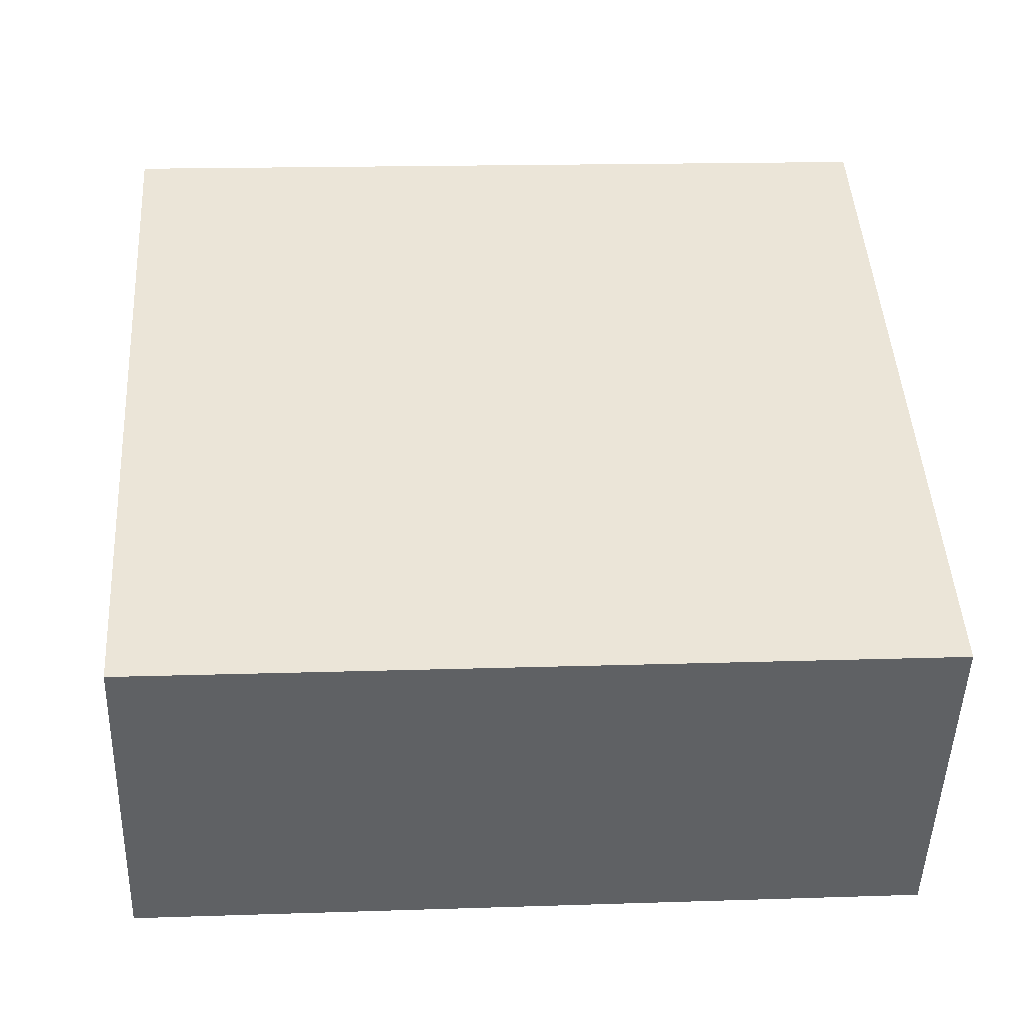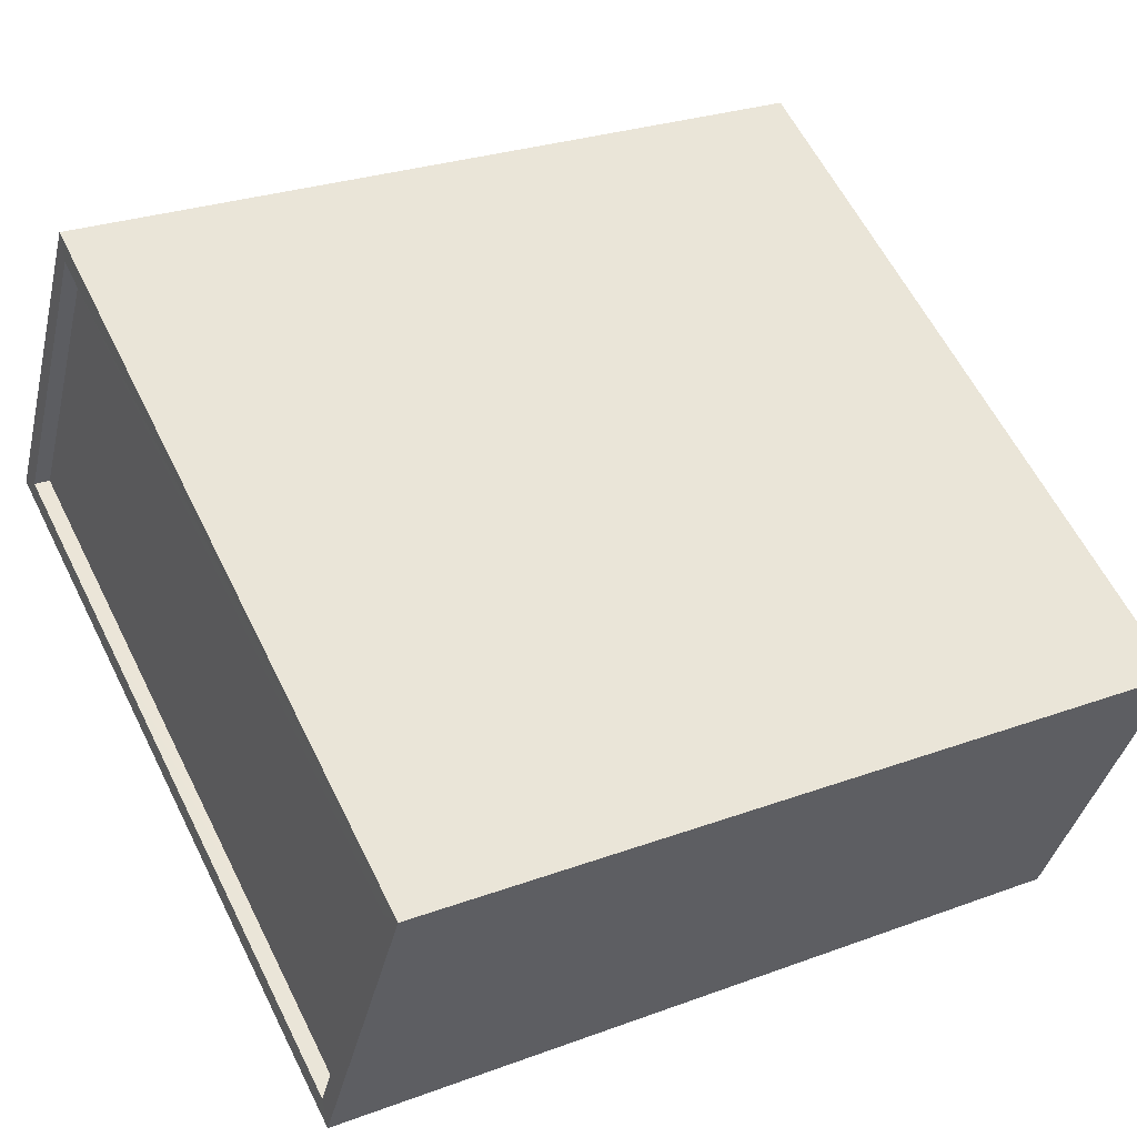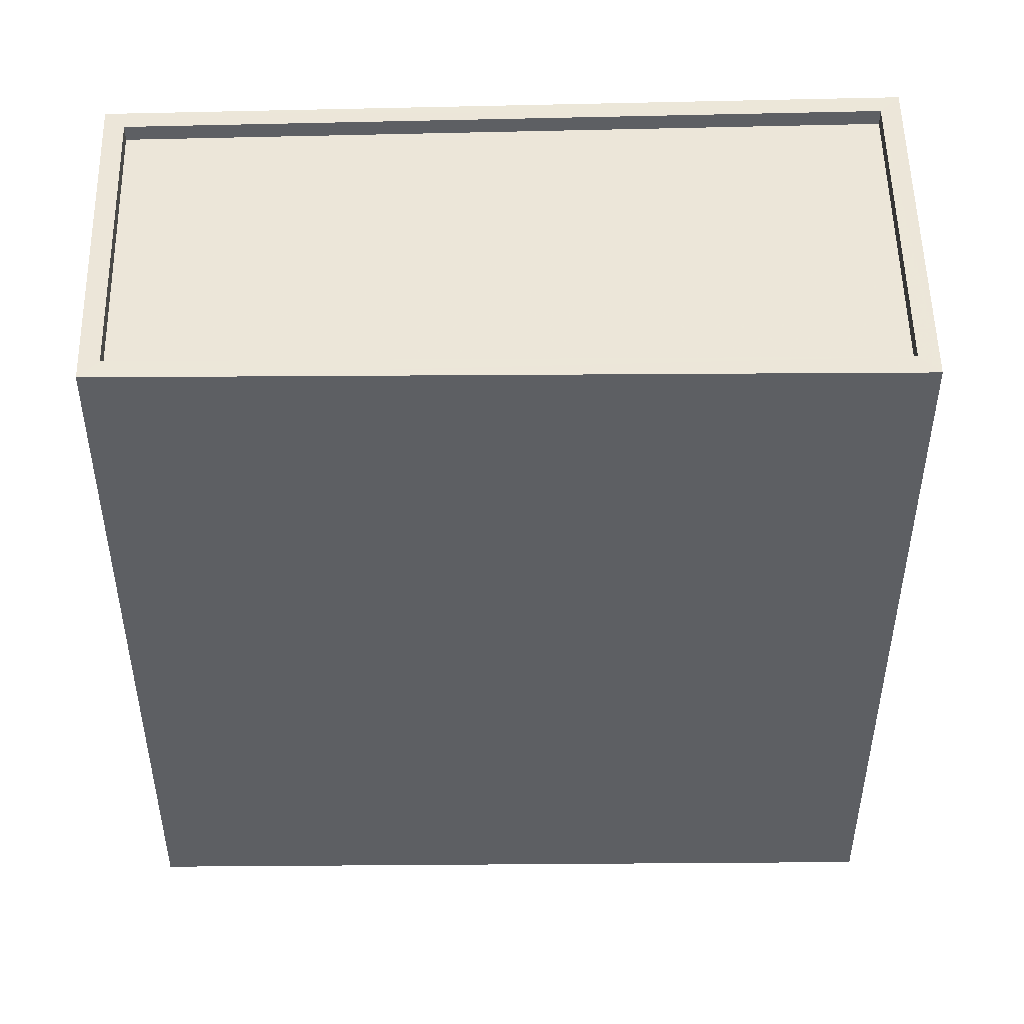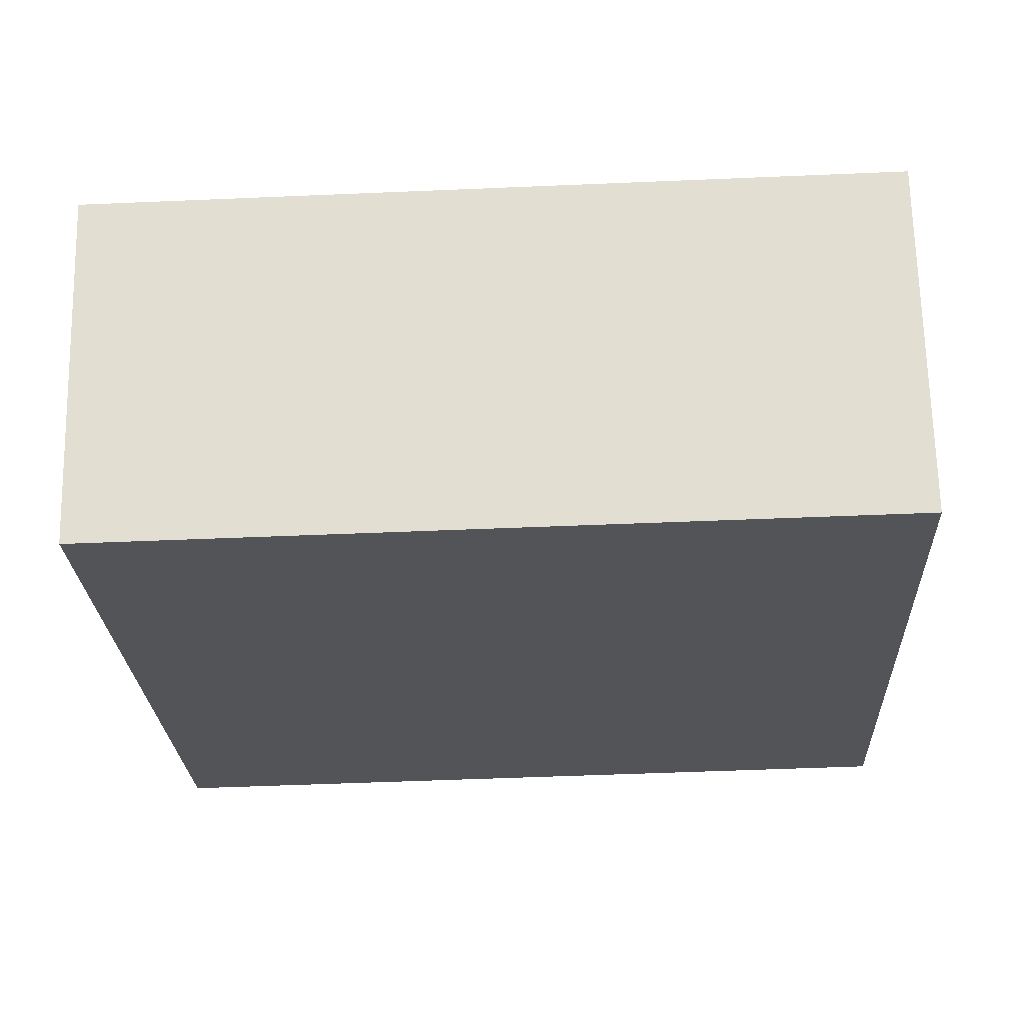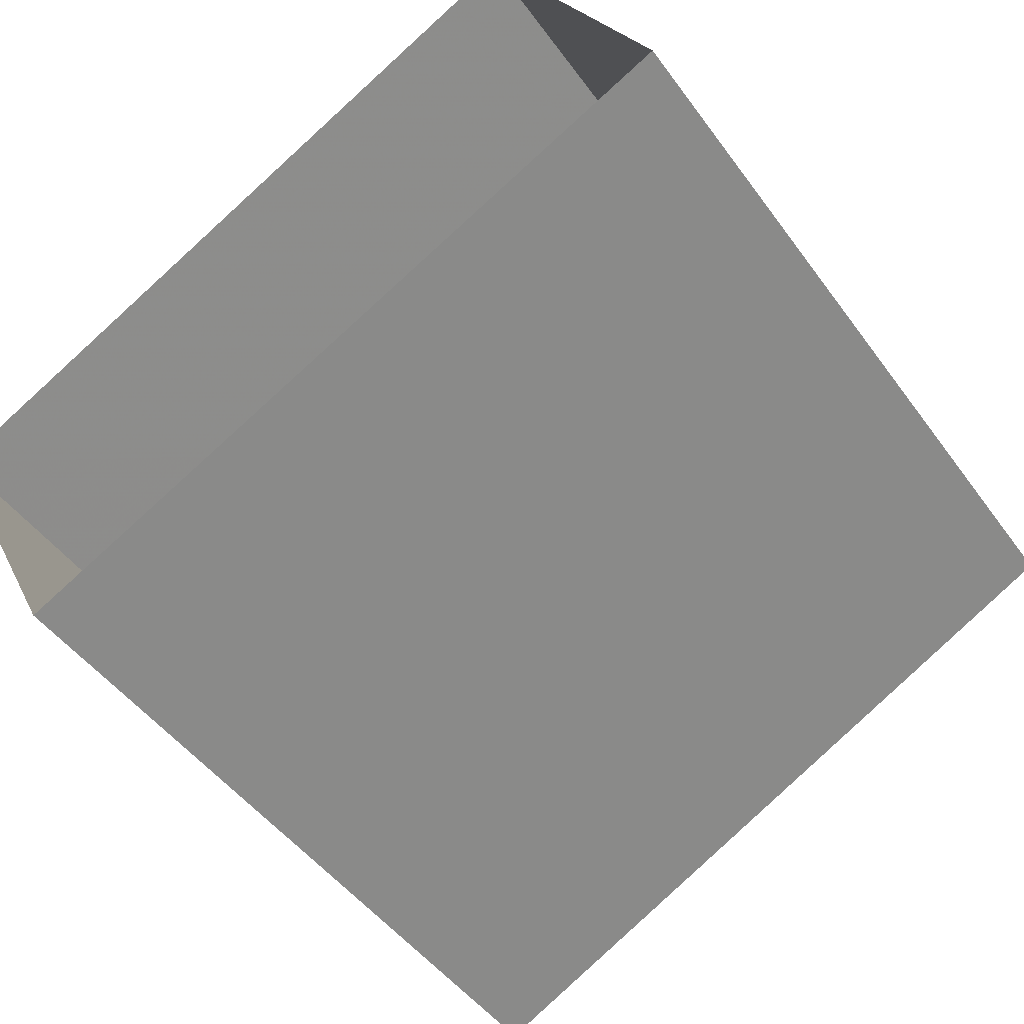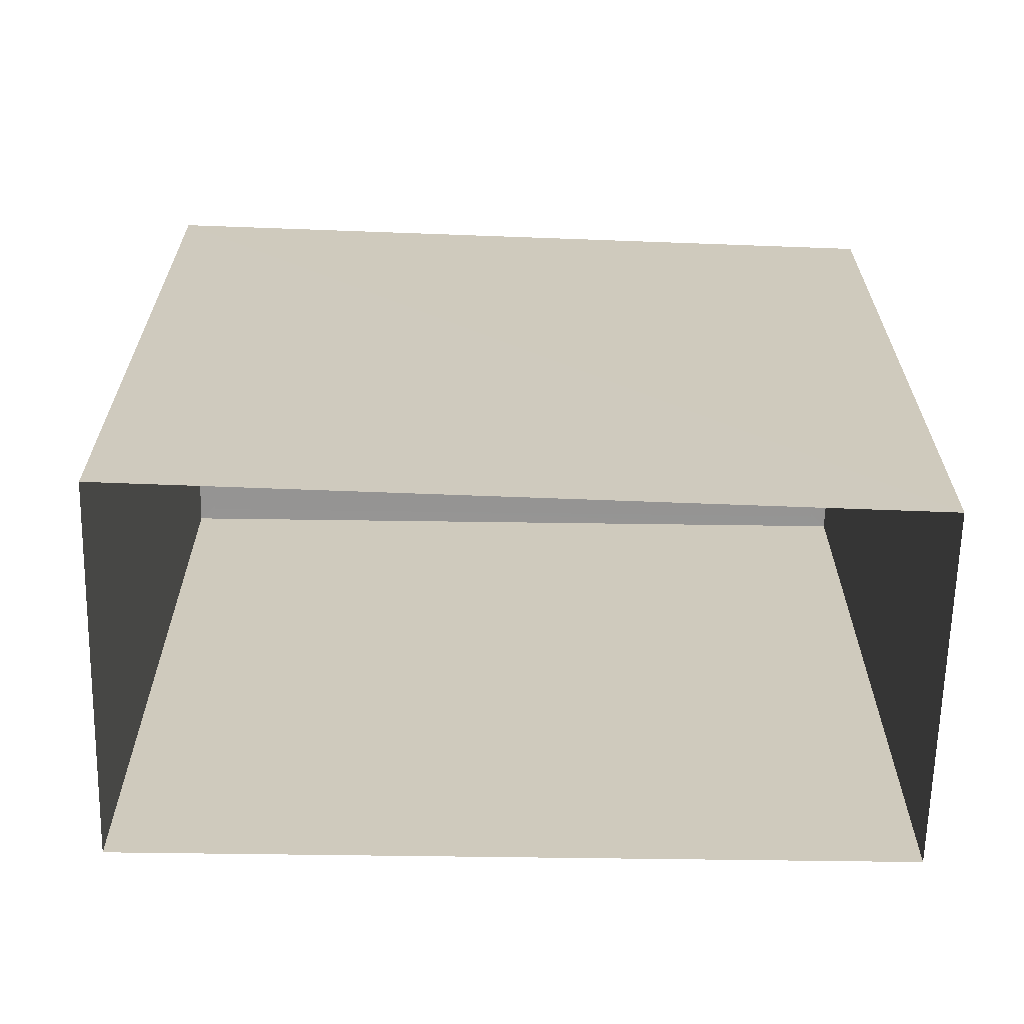
<metadata>
{"format":"obj","ext":"obj","renderer":"f3d","projection":"perspective","resolution":1024,"background":"white","views":[{"elev":16.3,"azim":86.1,"up":"+Y"},{"elev":27.1,"azim":60.2,"up":"+Y"},{"elev":49.5,"azim":151.2,"up":"+Z"},{"elev":-50.0,"azim":92.7,"up":"+Y"},{"elev":-47.4,"azim":-146.0,"up":"+Y"},{"elev":-67.2,"azim":-29.1,"up":"+Z"}]}
</metadata>
<code>
v -1.172e+04 -3.42e+04 37.65
v -1.173e+04 -3.419e+04 37.65
v -1.172e+04 -3.42e+04 37.65
v -1.173e+04 -3.42e+04 37.65
v -1.173e+04 -3.419e+04 49.58
v -1.172e+04 -3.42e+04 49.58
v -1.172e+04 -3.42e+04 49.58
v -1.173e+04 -3.42e+04 49.58
v -1.173e+04 -3.419e+04 49.83
v -1.172e+04 -3.42e+04 49.83
v -1.173e+04 -3.419e+04 49.83
v -1.172e+04 -3.42e+04 49.83
v -1.173e+04 -3.42e+04 49.83
v -1.173e+04 -3.42e+04 49.83
v -1.172e+04 -3.42e+04 49.83
v -1.172e+04 -3.42e+04 49.83
f 1 2 3
f 1 4 2
f 5 6 7
f 5 8 6
f 9 10 11
f 9 12 10
f 11 13 14
f 11 14 9
f 15 10 16
f 15 14 13
f 16 10 12
f 14 15 16
f 9 5 7
f 12 9 7
f 16 7 6
f 16 12 7
f 14 6 8
f 14 16 6
f 14 8 5
f 9 14 5
f 15 1 3
f 10 15 3
f 13 4 1
f 15 13 1
f 13 2 4
f 13 11 2
f 11 3 2
f 11 10 3

</code>
